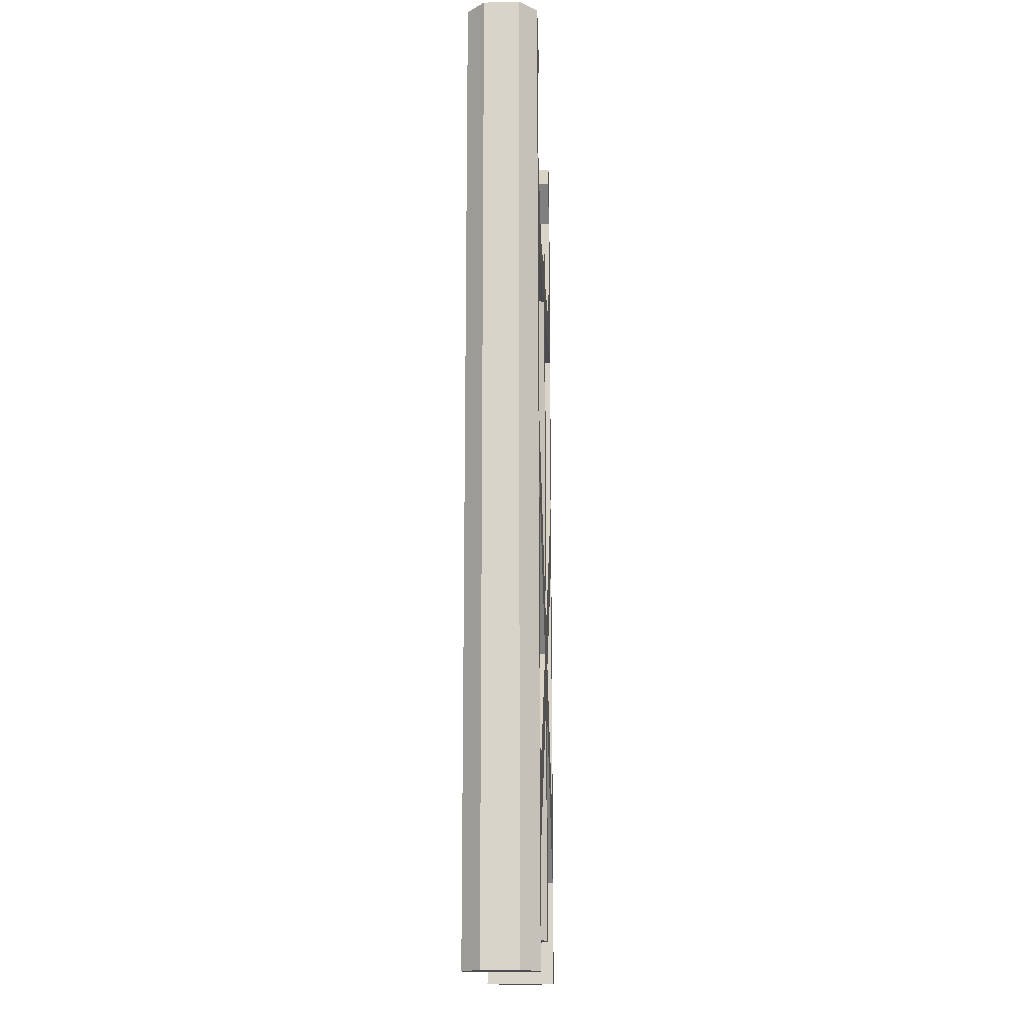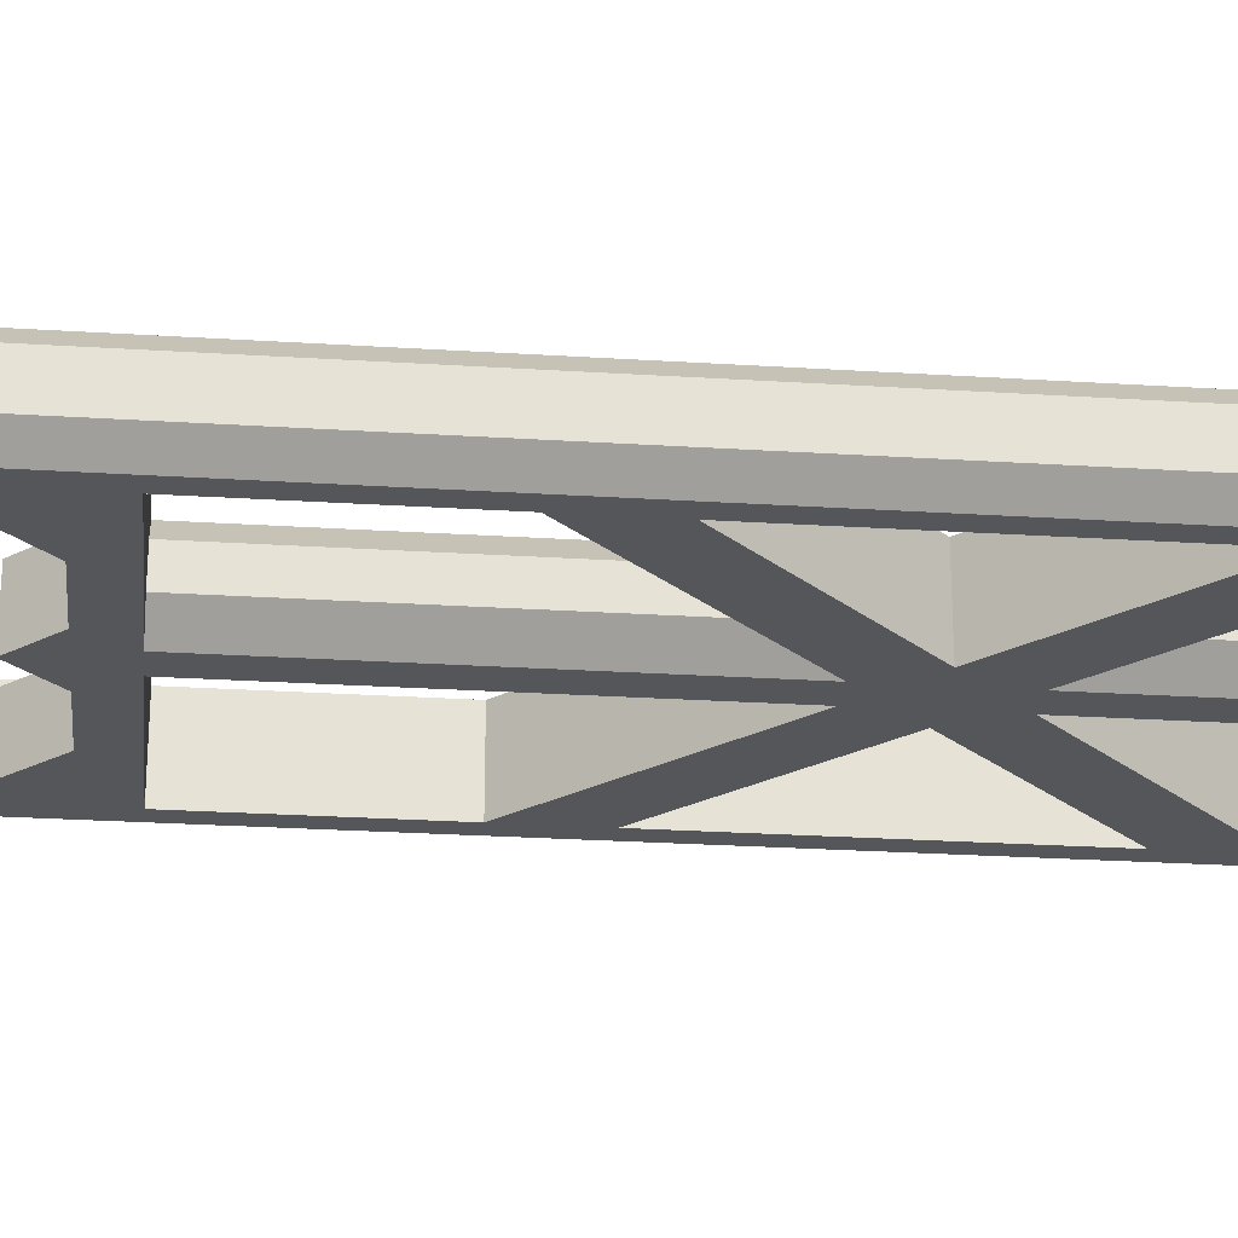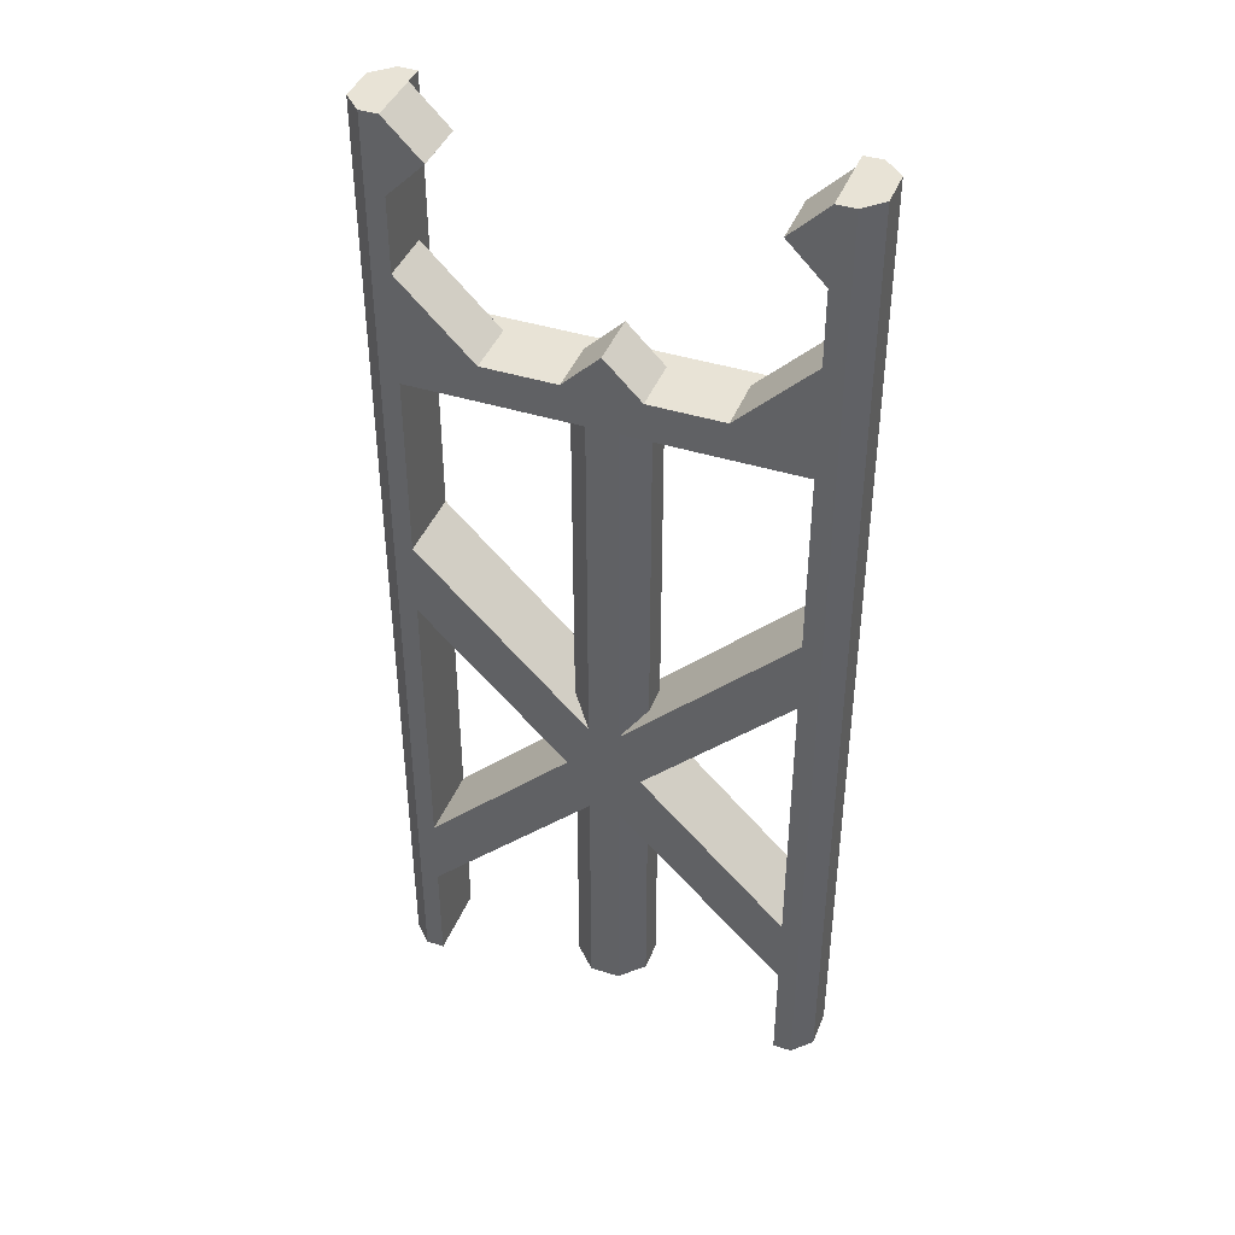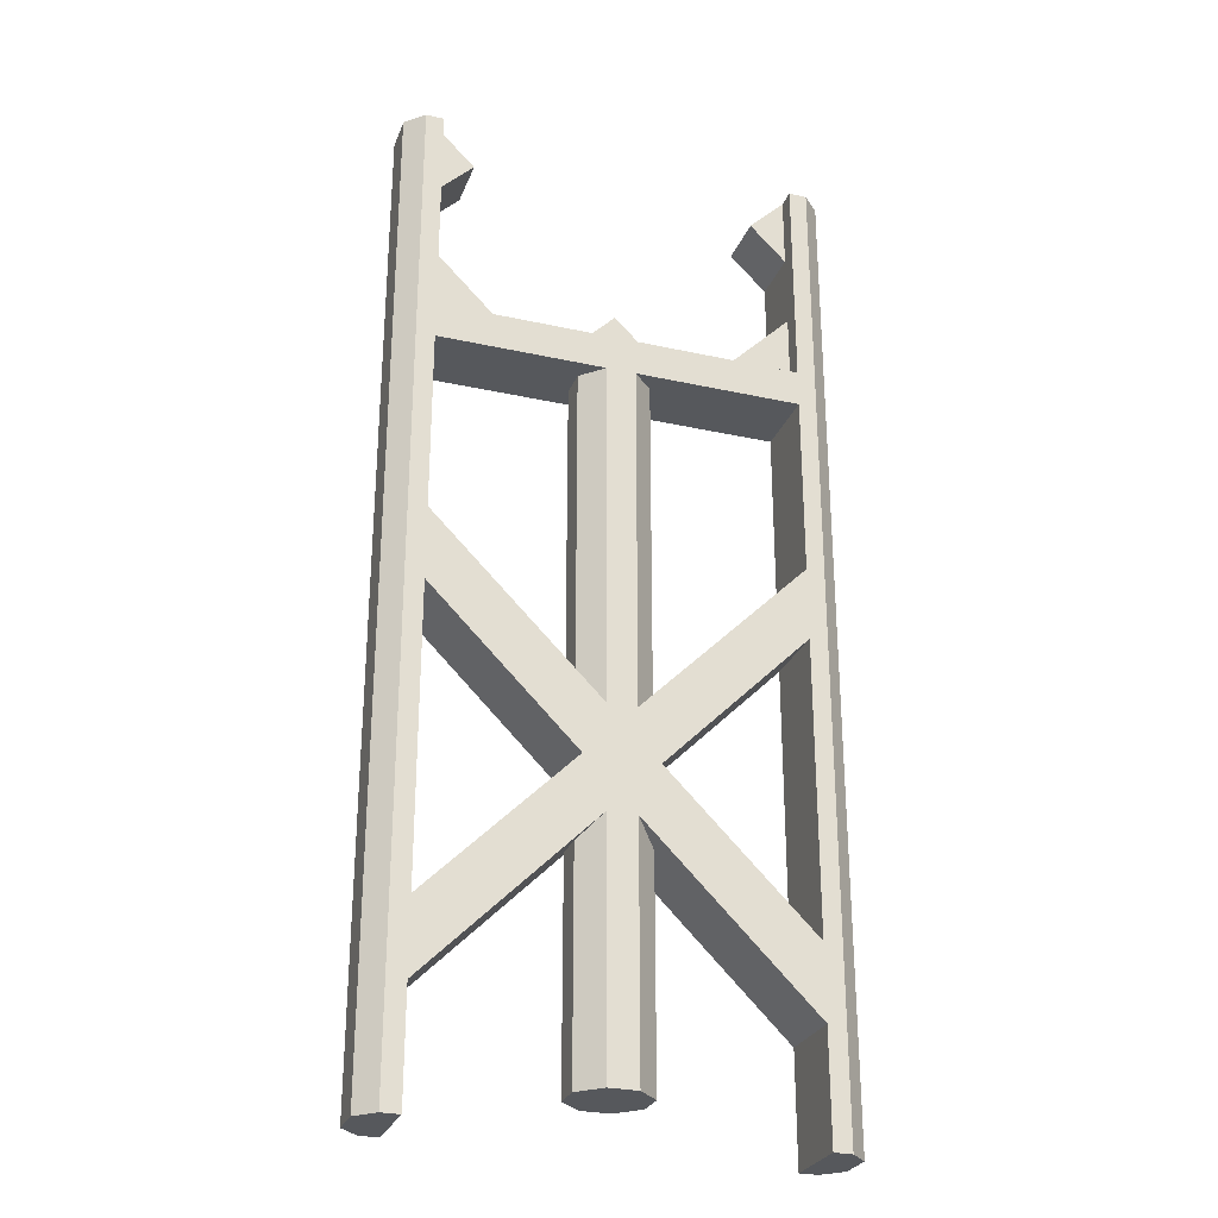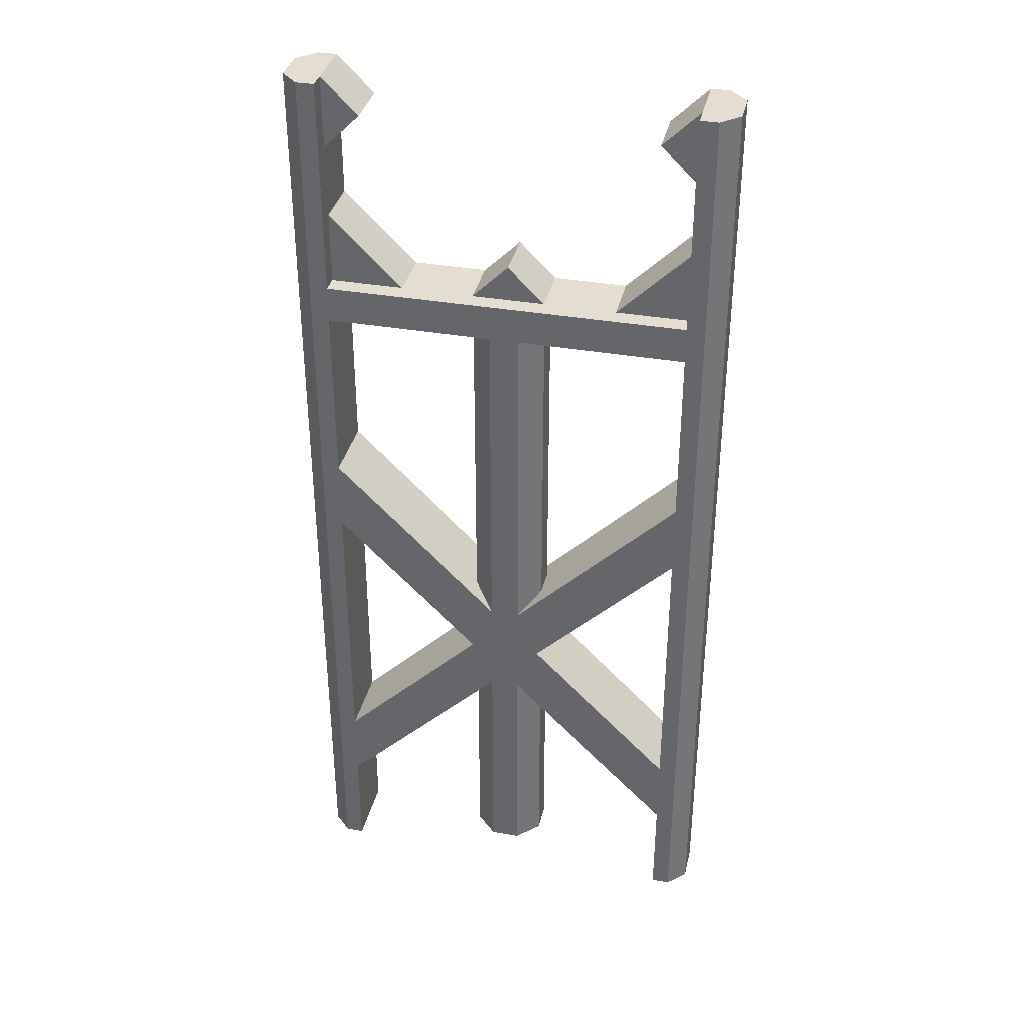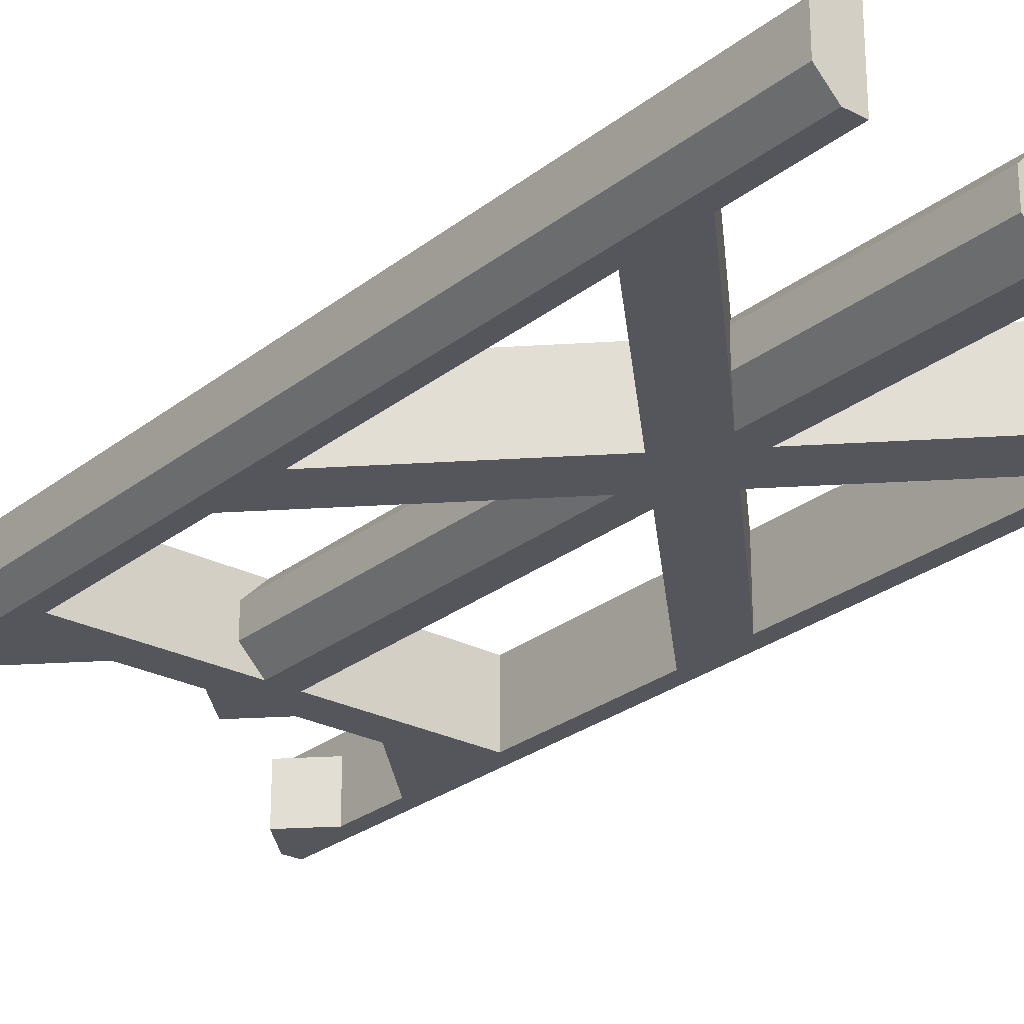
<metadata>
{"format":"obj","ext":"obj","renderer":"f3d","projection":"perspective","resolution":1024,"background":"white","views":[{"elev":-15.5,"azim":92.9,"up":"+Y"},{"elev":-26.0,"azim":-95.8,"up":"+Z"},{"elev":41.9,"azim":-159.2,"up":"+Y"},{"elev":-27.7,"azim":-18.7,"up":"+Y"},{"elev":36.0,"azim":12.9,"up":"+Y"},{"elev":-26.2,"azim":-39.2,"up":"+Z"}]}
</metadata>
<code>
o IVA_Popup_Scope_v5
v -0.005 -0.045 -0.002
v -0.005 -0.015 -0.002
v -0.002 -0.045 -0.005
v -0.002 -0.012 -0.005
v 0.002 -0.045 -0.005
v 0.005 -0.045 -0.002
v -0.005 -0.045 0.002
v 0.005 -0.045 0.002
v -0.002 -0.045 0.005
v 0.002 -0.045 0.005
v 0.025 0.025 -0.005
v 0.025 0.015 -0.005
v 0.002 0.002 -0.005
v 0.005 -0.005 -0.005
v -0.005 -0.005 -0.005
v 0.002 -0.012 -0.005
v 0.0275 0.085 -0.005
v 0.025 0.05 -0.005
v 0.025 0.065 -0.005
v 0.015 0.055 -0.005
v 0.002 0.05 -0.005
v 0.005 0.055 -0.005
v 0 0.06 -0.005
v -0.002 0.05 -0.005
v -0.005 0.055 -0.005
v -0.015 0.055 -0.005
v -0.025 0.05 -0.005
v -0.025 0.065 -0.005
v -0.0275 0.085 -0.005
v -0.025 0.075 -0.005
v -0.025 0.085 -0.005
v -0.02 0.08 -0.005
v -0.002 0.002 -0.005
v -0.025 -0.025 -0.005
v -0.025 -0.035 -0.005
v -0.0275 -0.05 -0.005
v -0.025 -0.05 -0.005
v -0.025 0.015 -0.005
v -0.025 0.025 -0.005
v 0.025 0.075 -0.005
v 0.025 0.085 -0.005
v 0.02 0.08 -0.005
v 0.0275 -0.05 -0.005
v 0.025 -0.025 -0.005
v 0.025 -0.035 -0.005
v 0.025 -0.05 -0.005
v -0.005 0.005 -0.002
v -0.005 0.05 -0.002
v -0.005 0.05 0.002
v -0.005 0.005 0.002
v 0.005 -0.015 -0.002
v -0.005 -0.015 0.002
v -0.002 -0.012 0.005
v -0.025 0.025 0.005
v -0.025 0.015 0.005
v -0.002 0.002 0.005
v -0.005 -0.005 0.005
v 0.002 0.002 0.005
v 0.005 -0.005 0.005
v 0.025 0.015 0.005
v -0.0275 0.085 0.005
v -0.025 0.05 0.005
v -0.025 0.055 0.005
v -0.002 0.05 0.005
v 0.002 0.05 0.005
v 0.025 0.055 0.005
v 0.025 0.05 0.005
v 0.0275 0.085 0.005
v 0.025 0.025 0.005
v -0.025 -0.025 0.005
v -0.025 -0.035 0.005
v -0.0275 -0.05 0.005
v -0.025 -0.05 0.005
v 0.002 -0.012 0.005
v 0.025 -0.035 0.005
v 0.025 -0.025 0.005
v 0.025 -0.05 0.005
v 0.0275 -0.05 0.005
v 0.025 0.085 0.005
v -0.025 0.085 0.005
v 0.005 -0.015 0.002
v 0.005 0.05 -0.002
v 0.005 0.005 -0.002
v 0.005 0.005 0.002
v 0.005 0.05 0.002
v 0.03 -0.05 -0.0025
v 0.03 0.085 -0.0025
v 0.03 -0.05 0.0025
v 0.03 0.085 0.0025
v -0.03 0.085 -0.0025
v -0.03 -0.05 -0.0025
v -0.025 0.085 0.0025
v -0.03 0.085 0.0025
v -0.03 -0.05 0.0025
v -0.015 0.055 0.0025
v -0.025 0.065 0.0025
v -0.025 0.055 0.0025
v -0.02 0.08 0.0025
v -0.025 0.075 0.0025
v 0.005 0.055 0.0025
v 0 0.06 0.0025
v -0.005 0.055 0.0025
v 0.025 0.065 0.0025
v 0.015 0.055 0.0025
v 0.025 0.055 0.0025
v 0.025 0.085 0.0025
v 0.02 0.08 0.0025
v 0.025 0.075 0.0025
f 1 2 3
f 3 2 4
f 3 5 1
f 1 5 6
f 1 6 7
f 7 6 8
f 7 8 9
f 9 8 10
f 11 12 13
f 13 12 14
f 13 14 15
f 15 14 16
f 15 16 4
f 4 16 3
f 3 16 5
f 12 11 17
f 17 11 18
f 17 18 19
f 19 18 20
f 20 18 21
f 20 21 22
f 22 21 23
f 23 21 24
f 23 24 25
f 25 24 26
f 26 24 27
f 26 27 28
f 28 27 29
f 28 29 30
f 30 29 31
f 30 31 32
f 24 21 33
f 33 21 13
f 33 13 15
f 15 4 34
f 34 4 35
f 34 35 36
f 36 35 37
f 34 36 38
f 38 36 29
f 38 29 39
f 39 29 27
f 19 40 17
f 17 40 41
f 41 40 42
f 17 43 12
f 12 43 44
f 44 43 45
f 44 45 16
f 43 46 45
f 15 38 33
f 33 38 39
f 16 14 44
f 33 47 24
f 24 47 48
f 48 47 49
f 49 47 50
f 6 5 51
f 51 5 16
f 7 9 52
f 52 9 53
f 54 55 56
f 56 55 57
f 56 57 58
f 58 57 59
f 58 59 60
f 55 54 61
f 61 54 62
f 61 62 63
f 63 62 64
f 63 64 65
f 65 64 56
f 65 56 58
f 63 65 66
f 66 65 67
f 66 67 68
f 68 67 69
f 68 69 60
f 60 69 58
f 53 70 71
f 71 70 72
f 71 72 73
f 9 74 53
f 53 74 57
f 53 57 70
f 9 10 74
f 75 76 74
f 74 76 59
f 74 59 57
f 77 78 75
f 75 78 76
f 76 78 60
f 60 78 68
f 68 79 66
f 63 80 61
f 61 72 55
f 55 72 70
f 8 81 10
f 10 81 74
f 49 50 64
f 64 50 56
f 82 83 21
f 21 83 13
f 83 82 84
f 84 82 85
f 58 84 65
f 65 84 85
f 43 17 86
f 86 17 87
f 43 86 46
f 46 86 77
f 77 86 78
f 78 86 88
f 68 78 89
f 89 78 88
f 29 36 90
f 90 36 91
f 31 29 92
f 92 29 90
f 92 90 93
f 93 61 92
f 92 61 80
f 72 61 94
f 94 61 93
f 95 96 97
f 98 92 99
f 100 101 102
f 103 104 105
f 106 107 108
f 98 99 32
f 32 99 30
f 28 30 96
f 96 30 99
f 96 99 63
f 63 99 80
f 80 99 92
f 63 97 96
f 96 95 28
f 28 95 26
f 33 39 47
f 47 39 54
f 47 54 50
f 50 54 56
f 39 27 54
f 54 27 62
f 27 48 62
f 62 48 49
f 62 49 64
f 27 24 48
f 15 34 57
f 57 34 70
f 34 38 70
f 70 38 55
f 38 15 55
f 55 15 57
f 12 44 60
f 60 44 76
f 44 14 76
f 76 14 59
f 14 12 59
f 59 12 60
f 18 11 67
f 67 11 69
f 21 18 82
f 82 18 67
f 82 67 85
f 85 67 65
f 11 83 69
f 69 83 84
f 69 84 58
f 11 13 83
f 6 51 8
f 8 51 81
f 74 81 75
f 75 81 51
f 75 51 45
f 45 51 16
f 45 46 75
f 75 46 77
f 86 87 88
f 88 87 89
f 89 87 106
f 106 87 17
f 106 17 41
f 79 68 106
f 106 68 89
f 107 106 42
f 42 106 41
f 108 107 40
f 40 107 42
f 40 19 108
f 108 19 103
f 108 103 79
f 79 103 66
f 66 103 105
f 79 106 108
f 104 103 20
f 20 103 19
f 20 22 104
f 104 22 100
f 104 100 66
f 66 100 102
f 66 102 63
f 63 102 95
f 63 95 97
f 25 26 102
f 102 26 95
f 66 105 104
f 101 100 23
f 23 100 22
f 102 101 25
f 25 101 23
f 92 98 31
f 31 98 32
f 90 91 93
f 93 91 94
f 36 37 91
f 91 37 73
f 91 73 72
f 72 94 91
f 37 35 73
f 73 35 71
f 35 2 71
f 71 2 52
f 71 52 53
f 35 4 2
f 2 1 52
f 52 1 7

</code>
